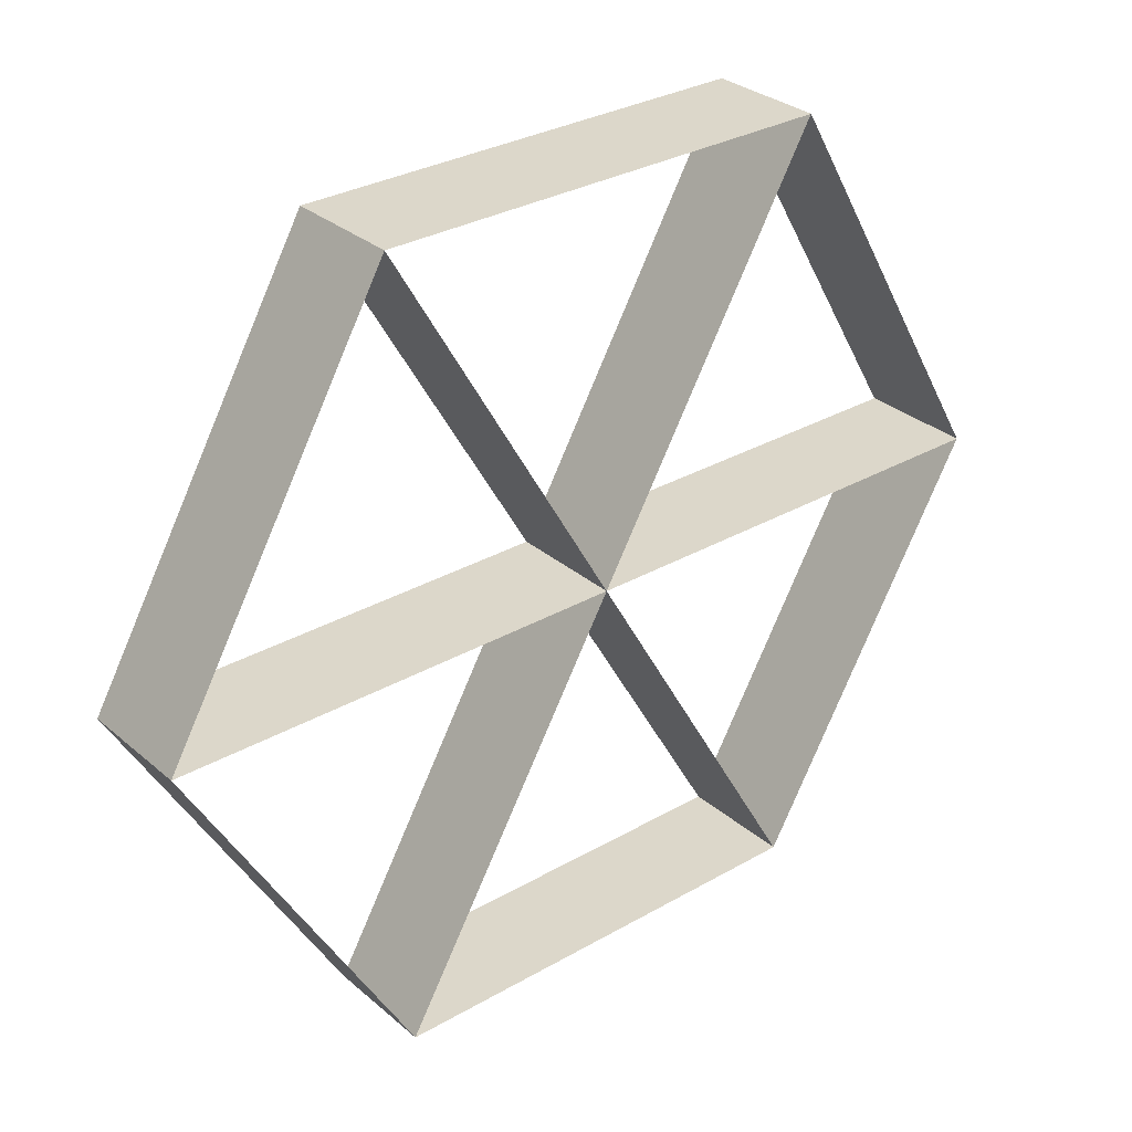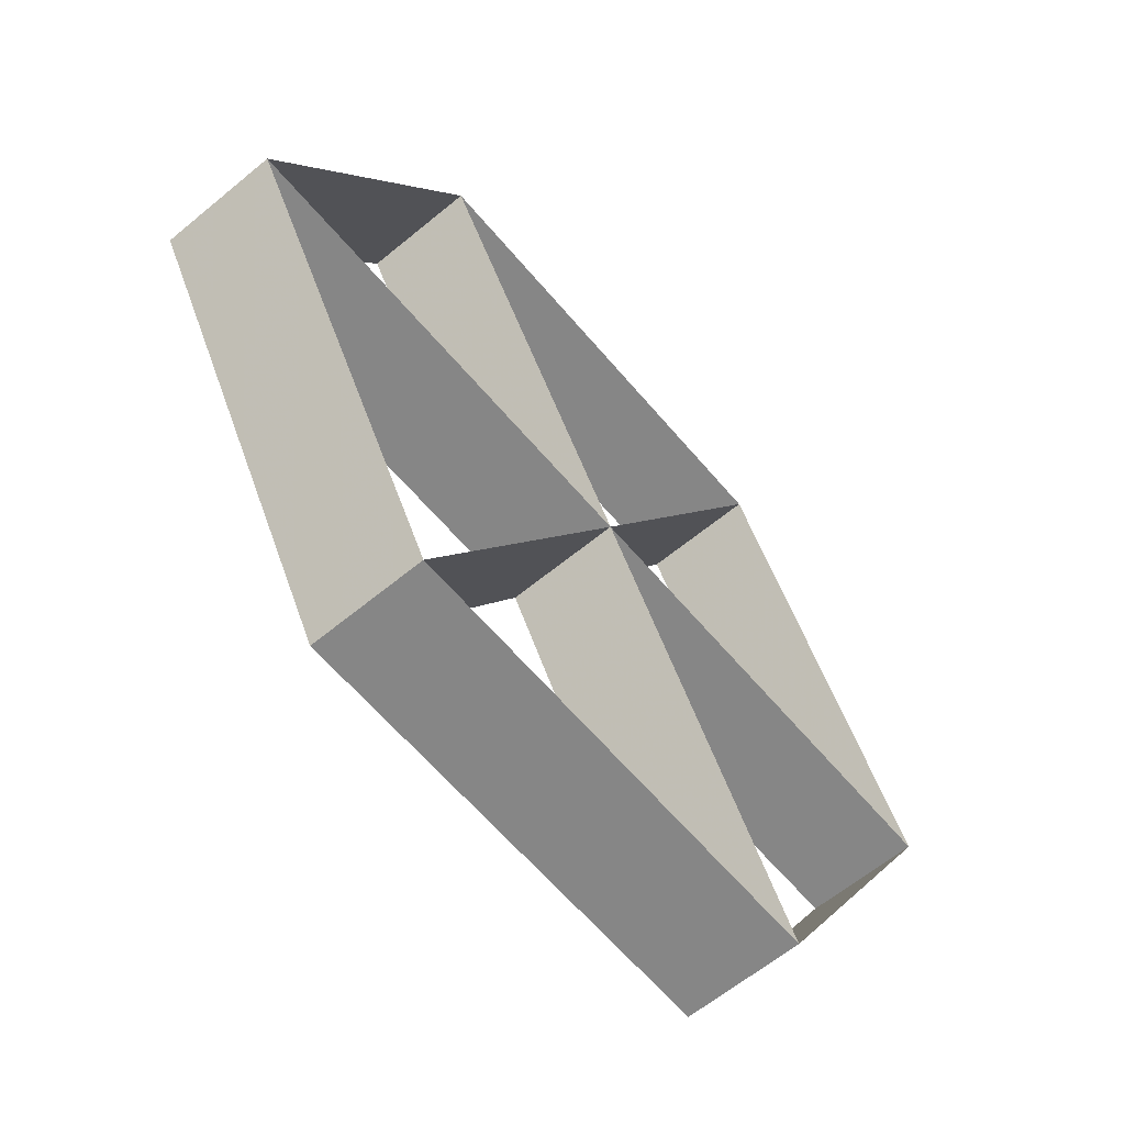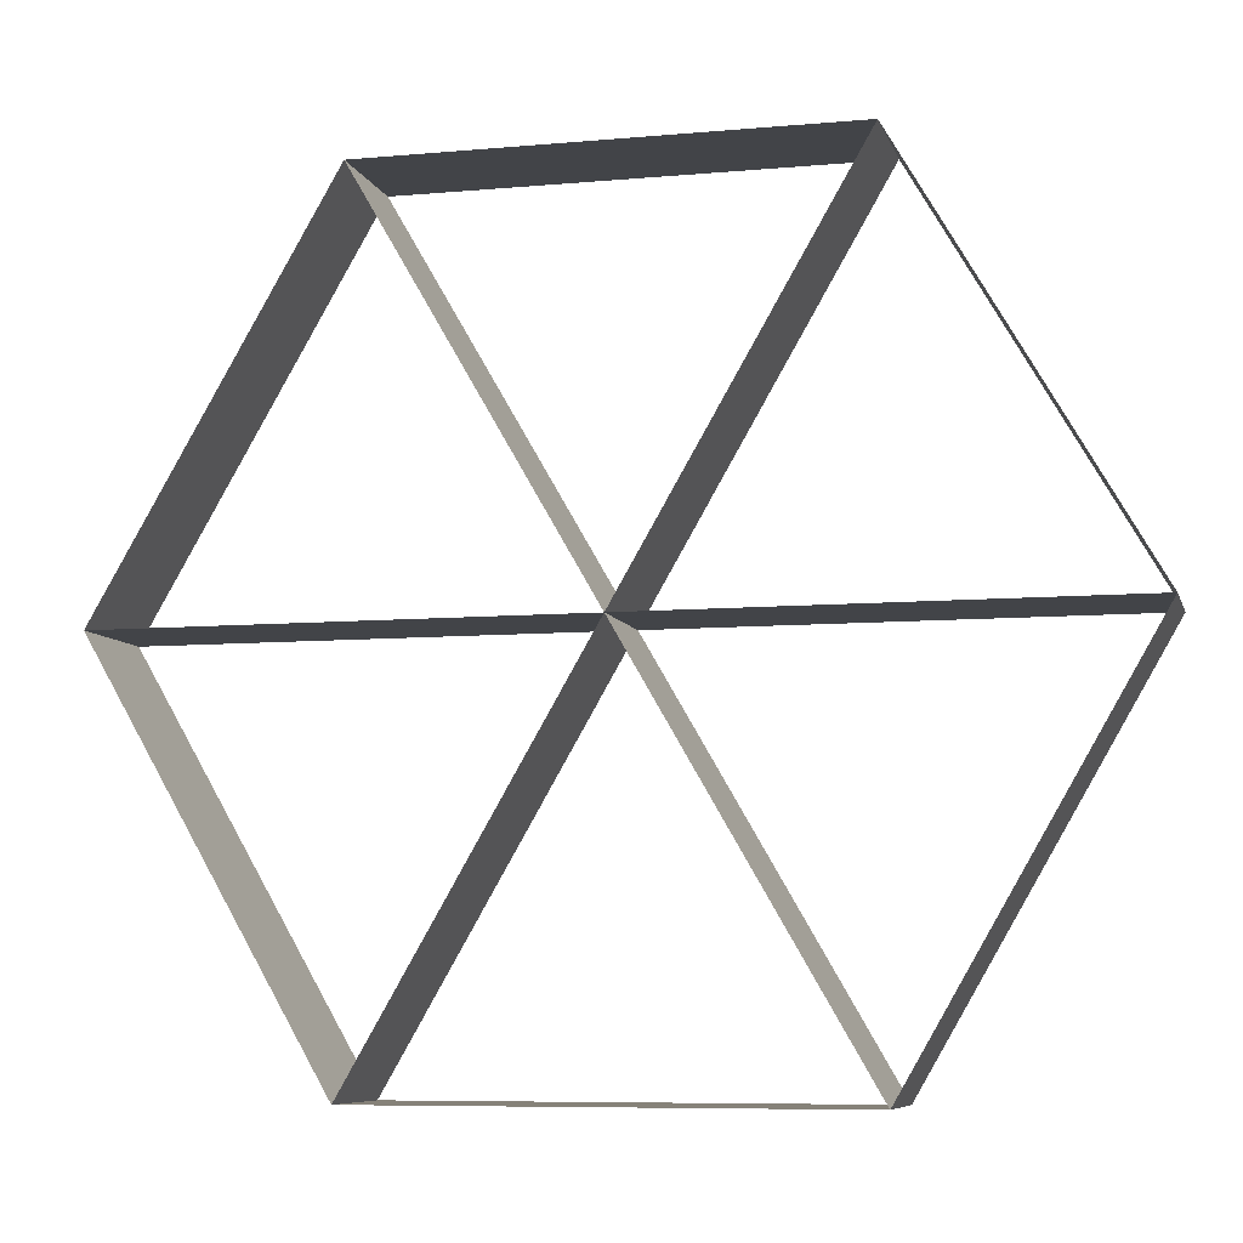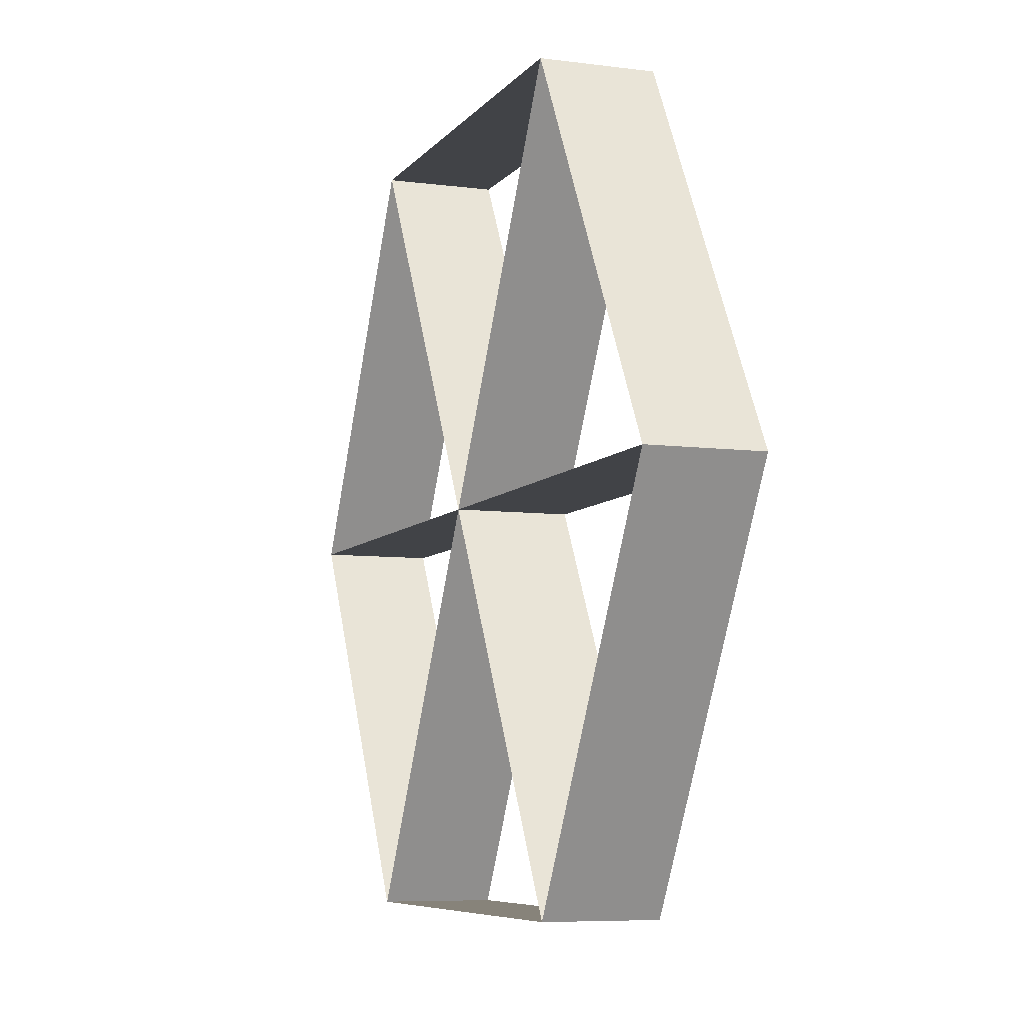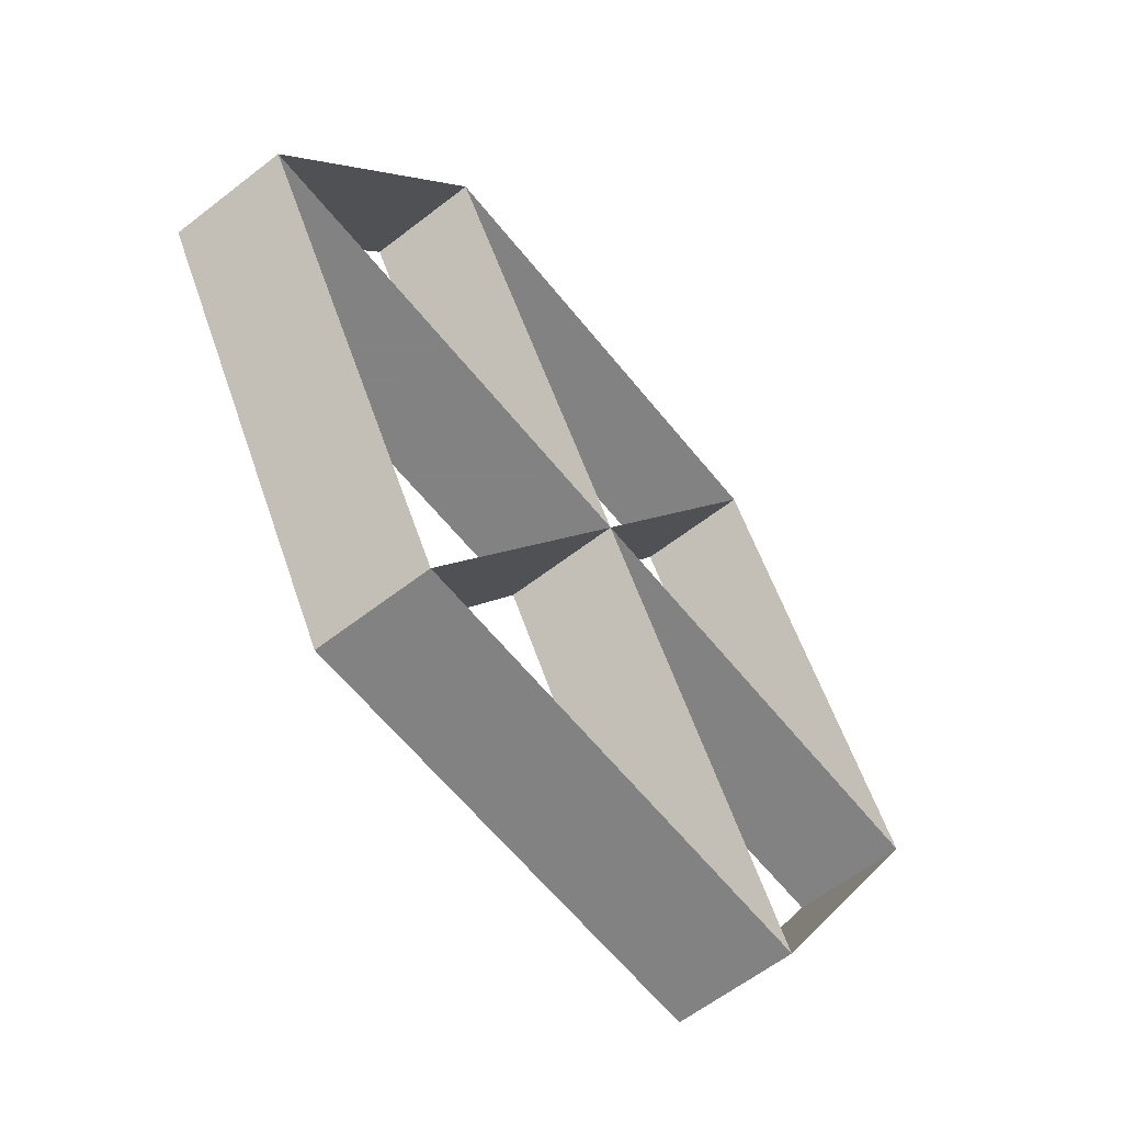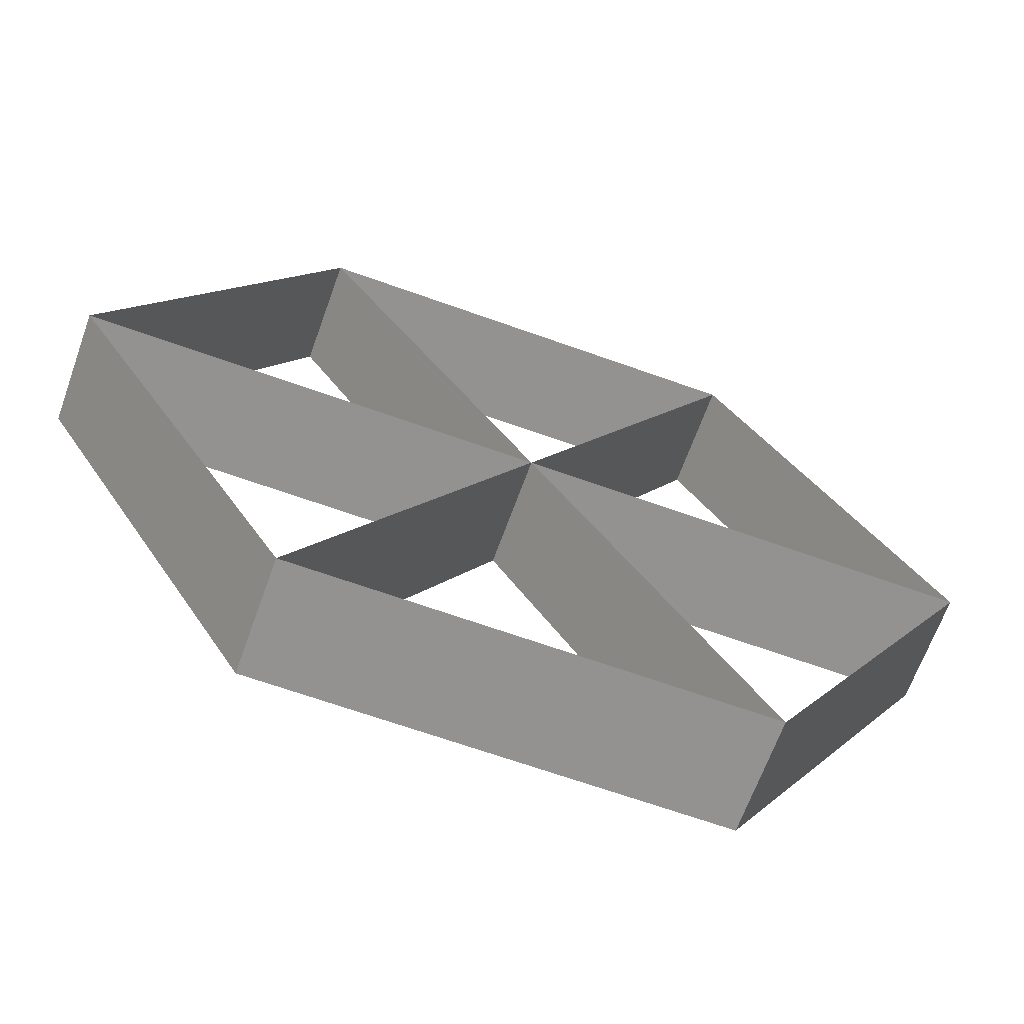
<metadata>
{"format":"obj","ext":"obj","renderer":"f3d","projection":"perspective","resolution":1024,"background":"white","views":[{"elev":30.8,"azim":140.4,"up":"+Z"},{"elev":-62.1,"azim":130.0,"up":"+Z"},{"elev":-7.7,"azim":14.2,"up":"+Z"},{"elev":-7.1,"azim":69.5,"up":"+Z"},{"elev":-60.9,"azim":128.4,"up":"+Z"},{"elev":-66.4,"azim":160.2,"up":"+Z"}]}
</metadata>
<code>
v  1 -0.125 -0
v  0.5 -0.125 -0.866
v  -0.5 -0.125 -0.866
v  -1 -0.125 9e-08
v  -0.5 -0.125 0.866
v  0.5 -0.125 0.866
v  1 0.125 -0
v  0.5 0.125 -0.866
v  -0.5 0.125 -0.866
v  -1 0.125 9e-08
v  -0.5 0.125 0.866
v  0.5 0.125 0.866
v  0.5 -0.125 -0.866
v  0 -0.125 -0
v  0.5 0.125 -0.866
v  0 0.125 -0
v  1 -0.125 1e-08
v  0 -0.125 -0
v  1 0.125 1e-08
v  0 0.125 -0
v  0.5 -0.125 0.866
v  0 -0.125 -0
v  0.5 0.125 0.866
v  0 0.125 -0
v  -0.5 -0.125 0.866
v  0 -0.125 -0
v  -0.5 0.125 0.866
v  0 0.125 -0
v  -1 -0.125 1.6e-07
v  0 -0.125 -0
v  -1 0.125 1.6e-07
v  0 0.125 -0
v  -0.5 -0.125 -0.866
v  0 -0.125 -0
v  -0.5 0.125 -0.866
v  0 0.125 -0
v  1 -0.125 -0
v  0.5 -0.125 -0.866
v  -0.5 -0.125 -0.866
v  -1 -0.125 9e-08
v  -0.5 -0.125 0.866
v  0.5 -0.125 0.866
v  1 0.125 -0
v  0.5 0.125 -0.866
v  -0.5 0.125 -0.866
v  -1 0.125 9e-08
v  -0.5 0.125 0.866
v  0.5 0.125 0.866
v  1 -0.125 -0
v  0.5 -0.125 -0.866
v  -0.5 -0.125 -0.866
v  -1 -0.125 9e-08
v  -0.5 -0.125 0.866
v  0.5 -0.125 0.866
v  1 0.125 -0
v  0.5 0.125 -0.866
v  -0.5 0.125 -0.866
v  -1 0.125 9e-08
v  -0.5 0.125 0.866
v  0.5 0.125 0.866
v  0.5 -0.125 -0.866
v  0 -0.125 -0
v  0.5 0.125 -0.866
v  0 0.125 -0
v  1 -0.125 1e-08
v  0 -0.125 -0
v  1 0.125 1e-08
v  0 0.125 -0
v  0.5 -0.125 0.866
v  0 -0.125 -0
v  0.5 0.125 0.866
v  0 0.125 -0
v  -0.5 -0.125 0.866
v  0 -0.125 -0
v  -0.5 0.125 0.866
v  0 0.125 -0
v  -1 -0.125 1.6e-07
v  0 -0.125 -0
v  -1 0.125 1.6e-07
v  0 0.125 -0
v  -0.5 -0.125 -0.866
v  0 -0.125 -0
v  -0.5 0.125 -0.866
v  0 0.125 -0
v  1 -0.125 -0
v  0.5 -0.125 -0.866
v  -0.5 -0.125 -0.866
v  -1 -0.125 9e-08
v  -0.5 -0.125 0.866
v  0.5 -0.125 0.866
v  1 0.125 -0
v  0.5 0.125 -0.866
v  -0.5 0.125 -0.866
v  -1 0.125 9e-08
v  -0.5 0.125 0.866
v  0.5 0.125 0.866
o hex6
g hex6
f 8 43 1
f 1 38 8
f 9 44 2
f 2 39 9
f 10 45 3
f 3 40 10
f 11 46 4
f 4 41 11
f 12 47 5
f 5 42 12
f 7 48 6
f 6 37 7
f 16 15 13
f 13 14 16
f 20 19 17
f 17 18 20
f 24 23 21
f 21 22 24
f 28 27 25
f 25 26 28
f 32 31 29
f 29 30 32
f 36 35 33
f 33 34 36
f 56 86 49
f 49 91 56
f 57 87 50
f 50 92 57
f 58 88 51
f 51 93 58
f 59 89 52
f 52 94 59
f 60 90 53
f 53 95 60
f 55 85 54
f 54 96 55
f 64 62 61
f 61 63 64
f 68 66 65
f 65 67 68
f 72 70 69
f 69 71 72
f 76 74 73
f 73 75 76
f 80 78 77
f 77 79 80
f 84 82 81
f 81 83 84

</code>
